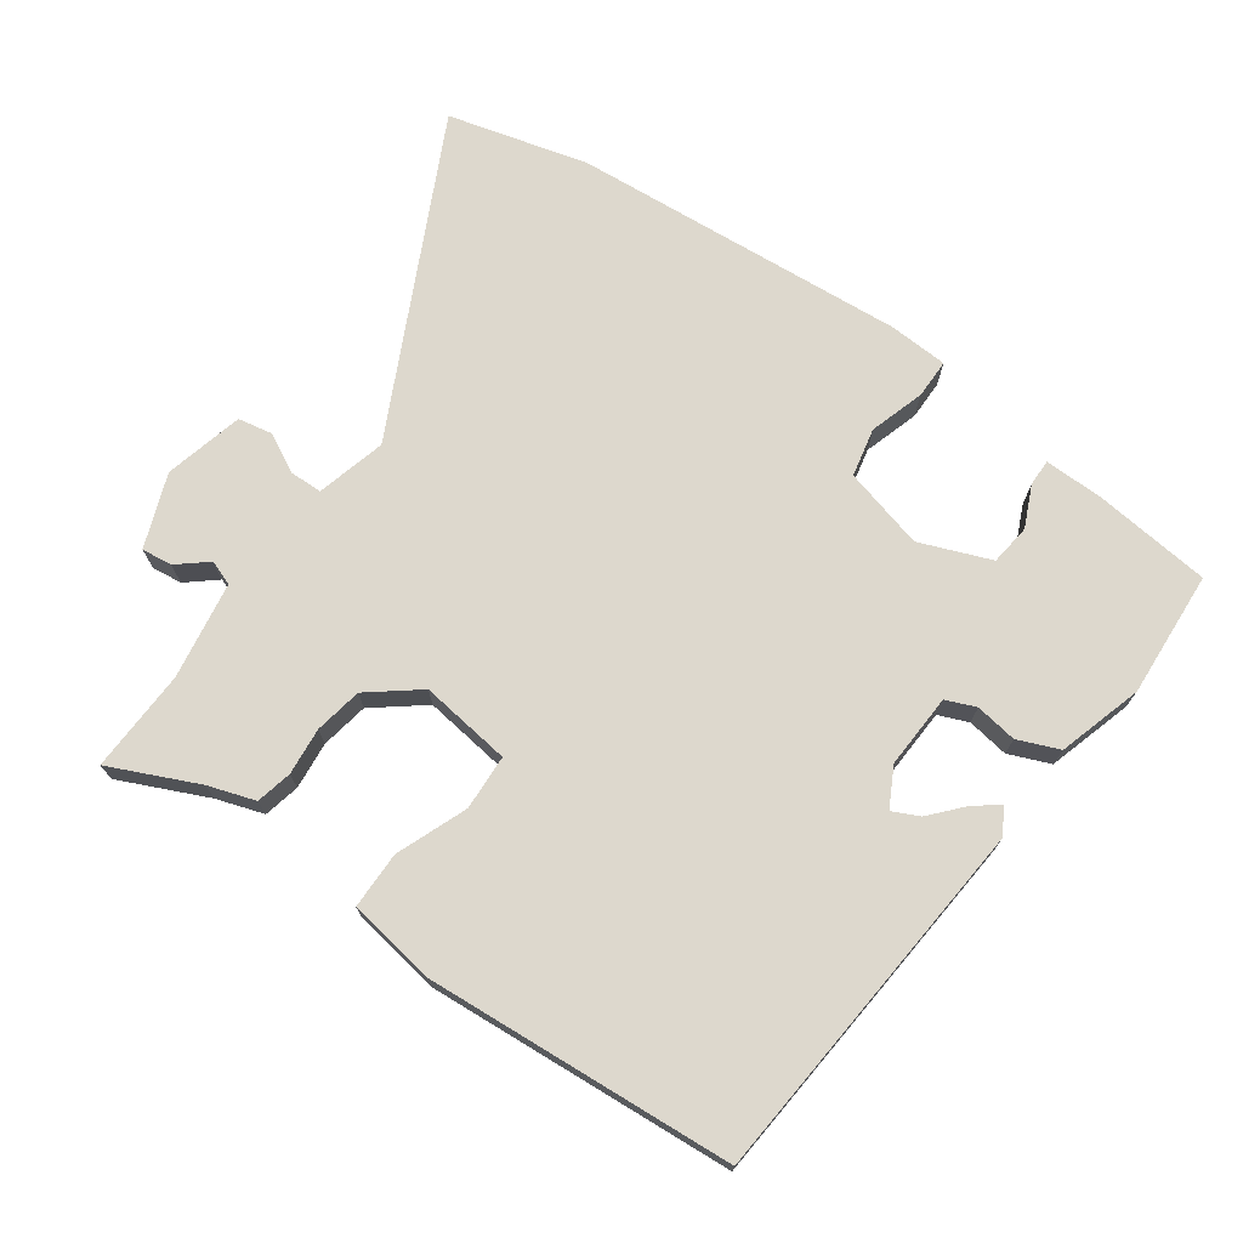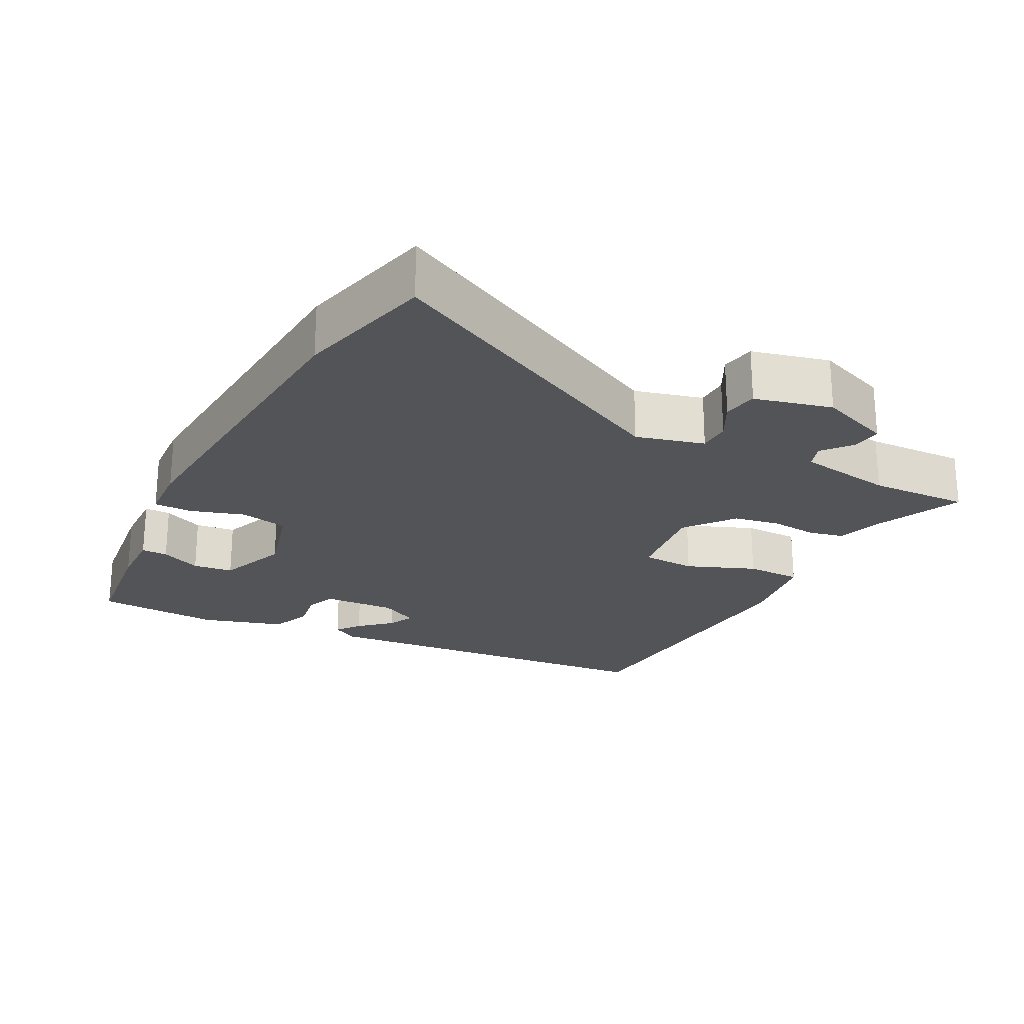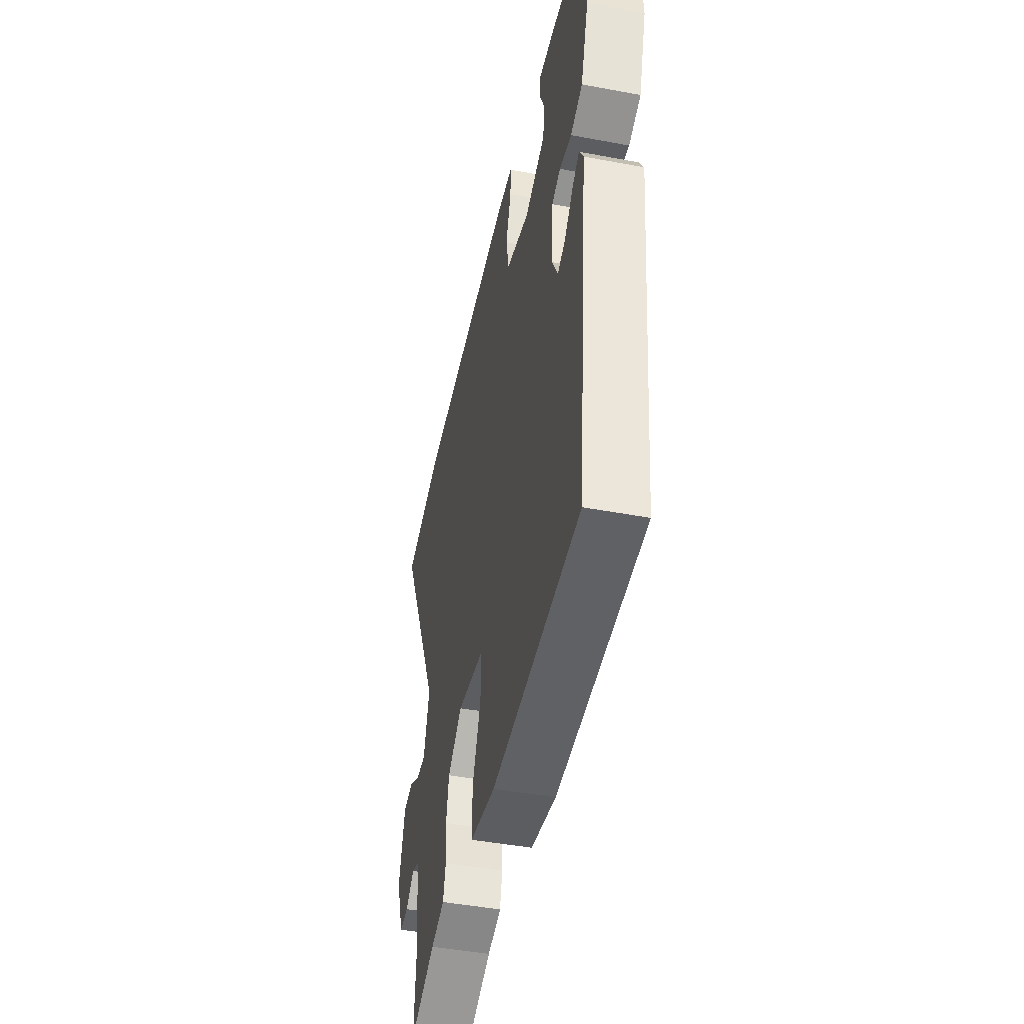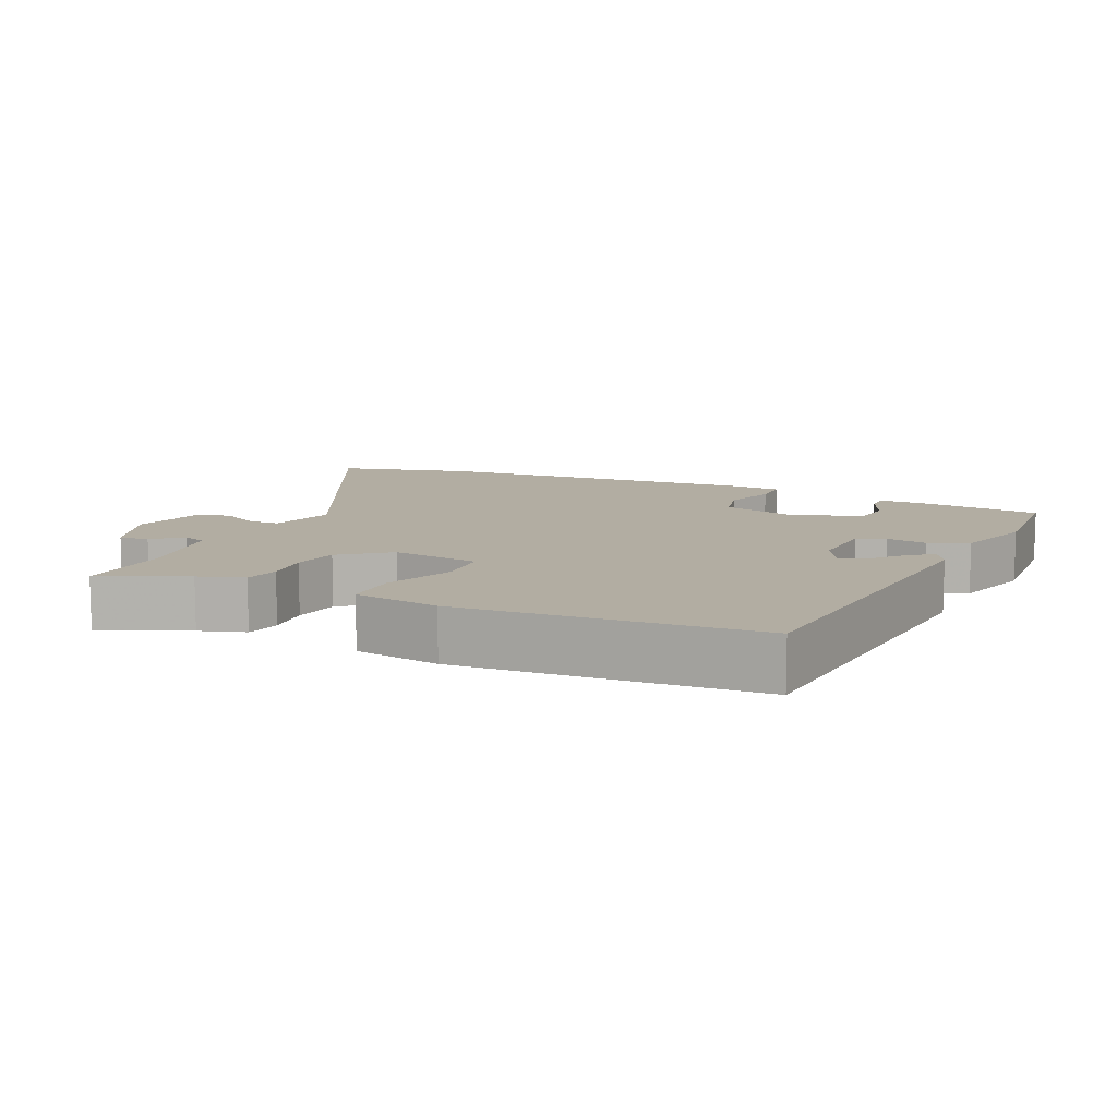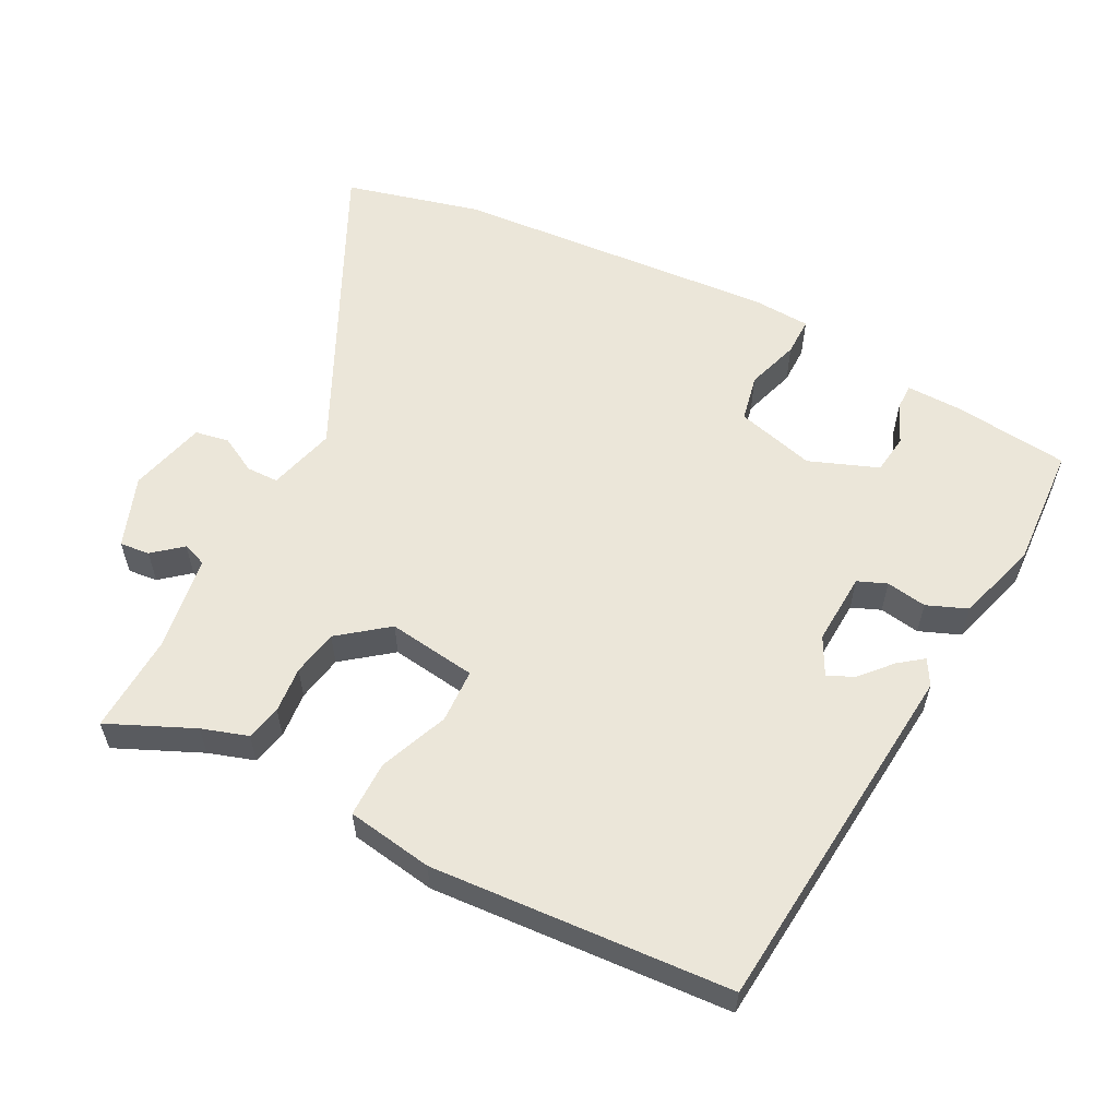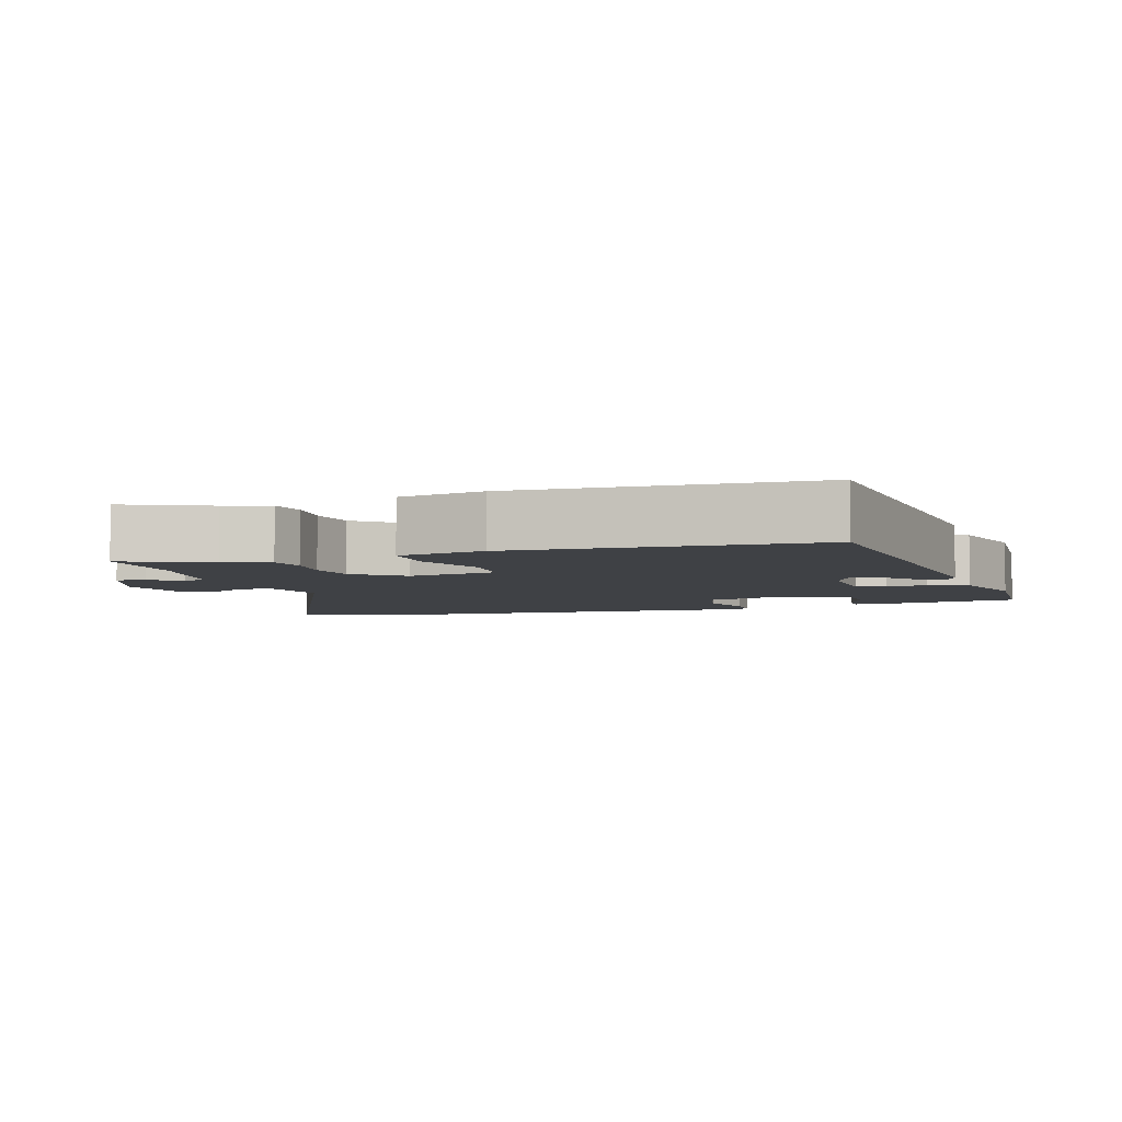
<metadata>
{"format":"obj","ext":"obj","renderer":"f3d","projection":"perspective","resolution":1024,"background":"white","views":[{"elev":72.2,"azim":-145.8,"up":"+Y"},{"elev":-23.3,"azim":61.5,"up":"+Y"},{"elev":-45.4,"azim":-102.2,"up":"+Z"},{"elev":10.6,"azim":-156.4,"up":"+Y"},{"elev":57.6,"azim":-153.5,"up":"+Y"},{"elev":-5.3,"azim":-162.8,"up":"+Y"}]}
</metadata>
<code>
v 0.479 0.07 0.505
v 0.672 0.07 0.459
v 0.469 0.07 0.027
v 0.496 0.07 -0.068
v 0.541 0.07 -0.068
v 0.593 0.07 -0.039
v 0.641 0.07 -0.047
v 0.67 0.07 -0.155
v 0.634 0.07 -0.256
v 0.592 0.07 -0.252
v 0.551 0.07 -0.219
v 0.517 0.07 -0.232
v 0.498 0.07 -0.366
v 0.506 0.07 -0.506
v 0.385 0.07 -0.454
v 0.32 0.07 -0.434
v 0.308 0.07 -0.385
v 0.313 0.07 -0.32
v 0.3 0.07 -0.255
v 0.231 0.07 -0.203
v 0.106 0.07 -0.222
v 0.104 0.07 -0.298
v 0.144 0.07 -0.394
v 0.145 0.07 -0.472
v 0.024 0.07 -0.493
v -0.397 0.07 -0.471
v -0.451 0.07 0.035
v -0.431 0.07 0.071
v -0.397 0.07 0.046
v -0.357 0.07 0.003
v -0.32 0.07 -0.014
v -0.293 0.07 0.04
v -0.3 0.07 0.142
v -0.341 0.07 0.158
v -0.398 0.07 0.148
v -0.455 0.07 0.17
v -0.492 0.07 0.285
v -0.485 0.07 0.459
v -0.324 0.07 0.48
v -0.243 0.07 0.483
v -0.243 0.07 0.446
v -0.267 0.07 0.389
v -0.259 0.07 0.333
v -0.161 0.07 0.297
v -0.05 0.07 0.329
v -0.037 0.07 0.396
v -0.062 0.07 0.471
v -0.063 0.07 0.525
v 0.018 0.07 0.531
v 0.479 0 0.505
v 0.672 0 0.459
v 0.469 0 0.027
v 0.496 0 -0.068
v 0.541 0 -0.068
v 0.593 0 -0.039
v 0.641 0 -0.047
v 0.67 0 -0.155
v 0.634 0 -0.256
v 0.592 0 -0.252
v 0.551 0 -0.219
v 0.517 0 -0.232
v 0.498 0 -0.366
v 0.506 0 -0.506
v 0.385 0 -0.454
v 0.32 0 -0.434
v 0.308 0 -0.385
v 0.313 0 -0.32
v 0.3 0 -0.255
v 0.231 0 -0.203
v 0.106 0 -0.222
v 0.104 0 -0.298
v 0.144 0 -0.394
v 0.145 0 -0.472
v 0.024 0 -0.493
v -0.397 0 -0.471
v -0.451 0 0.035
v -0.431 0 0.071
v -0.397 0 0.046
v -0.357 0 0.003
v -0.32 0 -0.014
v -0.293 0 0.04
v -0.3 0 0.142
v -0.341 0 0.158
v -0.398 0 0.148
v -0.455 0 0.17
v -0.492 0 0.285
v -0.485 0 0.459
v -0.324 0 0.48
v -0.243 0 0.483
v -0.243 0 0.446
v -0.267 0 0.389
v -0.259 0 0.333
v -0.161 0 0.297
v -0.05 0 0.329
v -0.037 0 0.396
v -0.062 0 0.471
v -0.063 0 0.525
v 0.018 0 0.531
f 46 47 48 49
f 45 46 49 1
f 39 40 41 42
f 39 42 43
f 38 39 43
f 37 38 43
f 34 35 36 37
f 33 34 37 43
f 32 33 43 44
f 27 28 29 30
f 27 30 31
f 26 27 31
f 22 23 24 25
f 21 22 25 26
f 15 16 17 18
f 13 14 15 18
f 12 13 18 19
f 11 12 19 20
f 9 10 11
f 8 9 11
f 5 6 7 8
f 4 5 8 11
f 45 1 2 3
f 45 3 4
f 21 26 31 32
f 20 21 32 44
f 20 44 45
f 4 11 20 45
f 98 97 96 95
f 50 98 95 94
f 91 90 89 88
f 92 91 88
f 92 88 87
f 92 87 86
f 86 85 84 83
f 92 86 83 82
f 93 92 82 81
f 79 78 77 76
f 80 79 76
f 80 76 75
f 74 73 72 71
f 75 74 71 70
f 67 66 65 64
f 67 64 63 62
f 68 67 62 61
f 69 68 61 60
f 60 59 58
f 60 58 57
f 57 56 55 54
f 60 57 54 53
f 52 51 50 94
f 53 52 94
f 81 80 75 70
f 93 81 70 69
f 94 93 69
f 94 69 60 53
f 1 50 51 2
f 2 51 52 3
f 3 52 53 4
f 4 53 54 5
f 5 54 55 6
f 6 55 56 7
f 7 56 57 8
f 8 57 58 9
f 9 58 59 10
f 10 59 60 11
f 11 60 61 12
f 12 61 62 13
f 13 62 63 14
f 14 63 64 15
f 15 64 65 16
f 16 65 66 17
f 17 66 67 18
f 18 67 68 19
f 19 68 69 20
f 20 69 70 21
f 21 70 71 22
f 22 71 72 23
f 23 72 73 24
f 24 73 74 25
f 25 74 75 26
f 26 75 76 27
f 27 76 77 28
f 28 77 78 29
f 29 78 79 30
f 30 79 80 31
f 31 80 81 32
f 32 81 82 33
f 33 82 83 34
f 34 83 84 35
f 35 84 85 36
f 36 85 86 37
f 37 86 87 38
f 38 87 88 39
f 39 88 89 40
f 40 89 90 41
f 41 90 91 42
f 42 91 92 43
f 43 92 93 44
f 44 93 94 45
f 45 94 95 46
f 46 95 96 47
f 47 96 97 48
f 48 97 98 49
f 49 98 50 1

</code>
